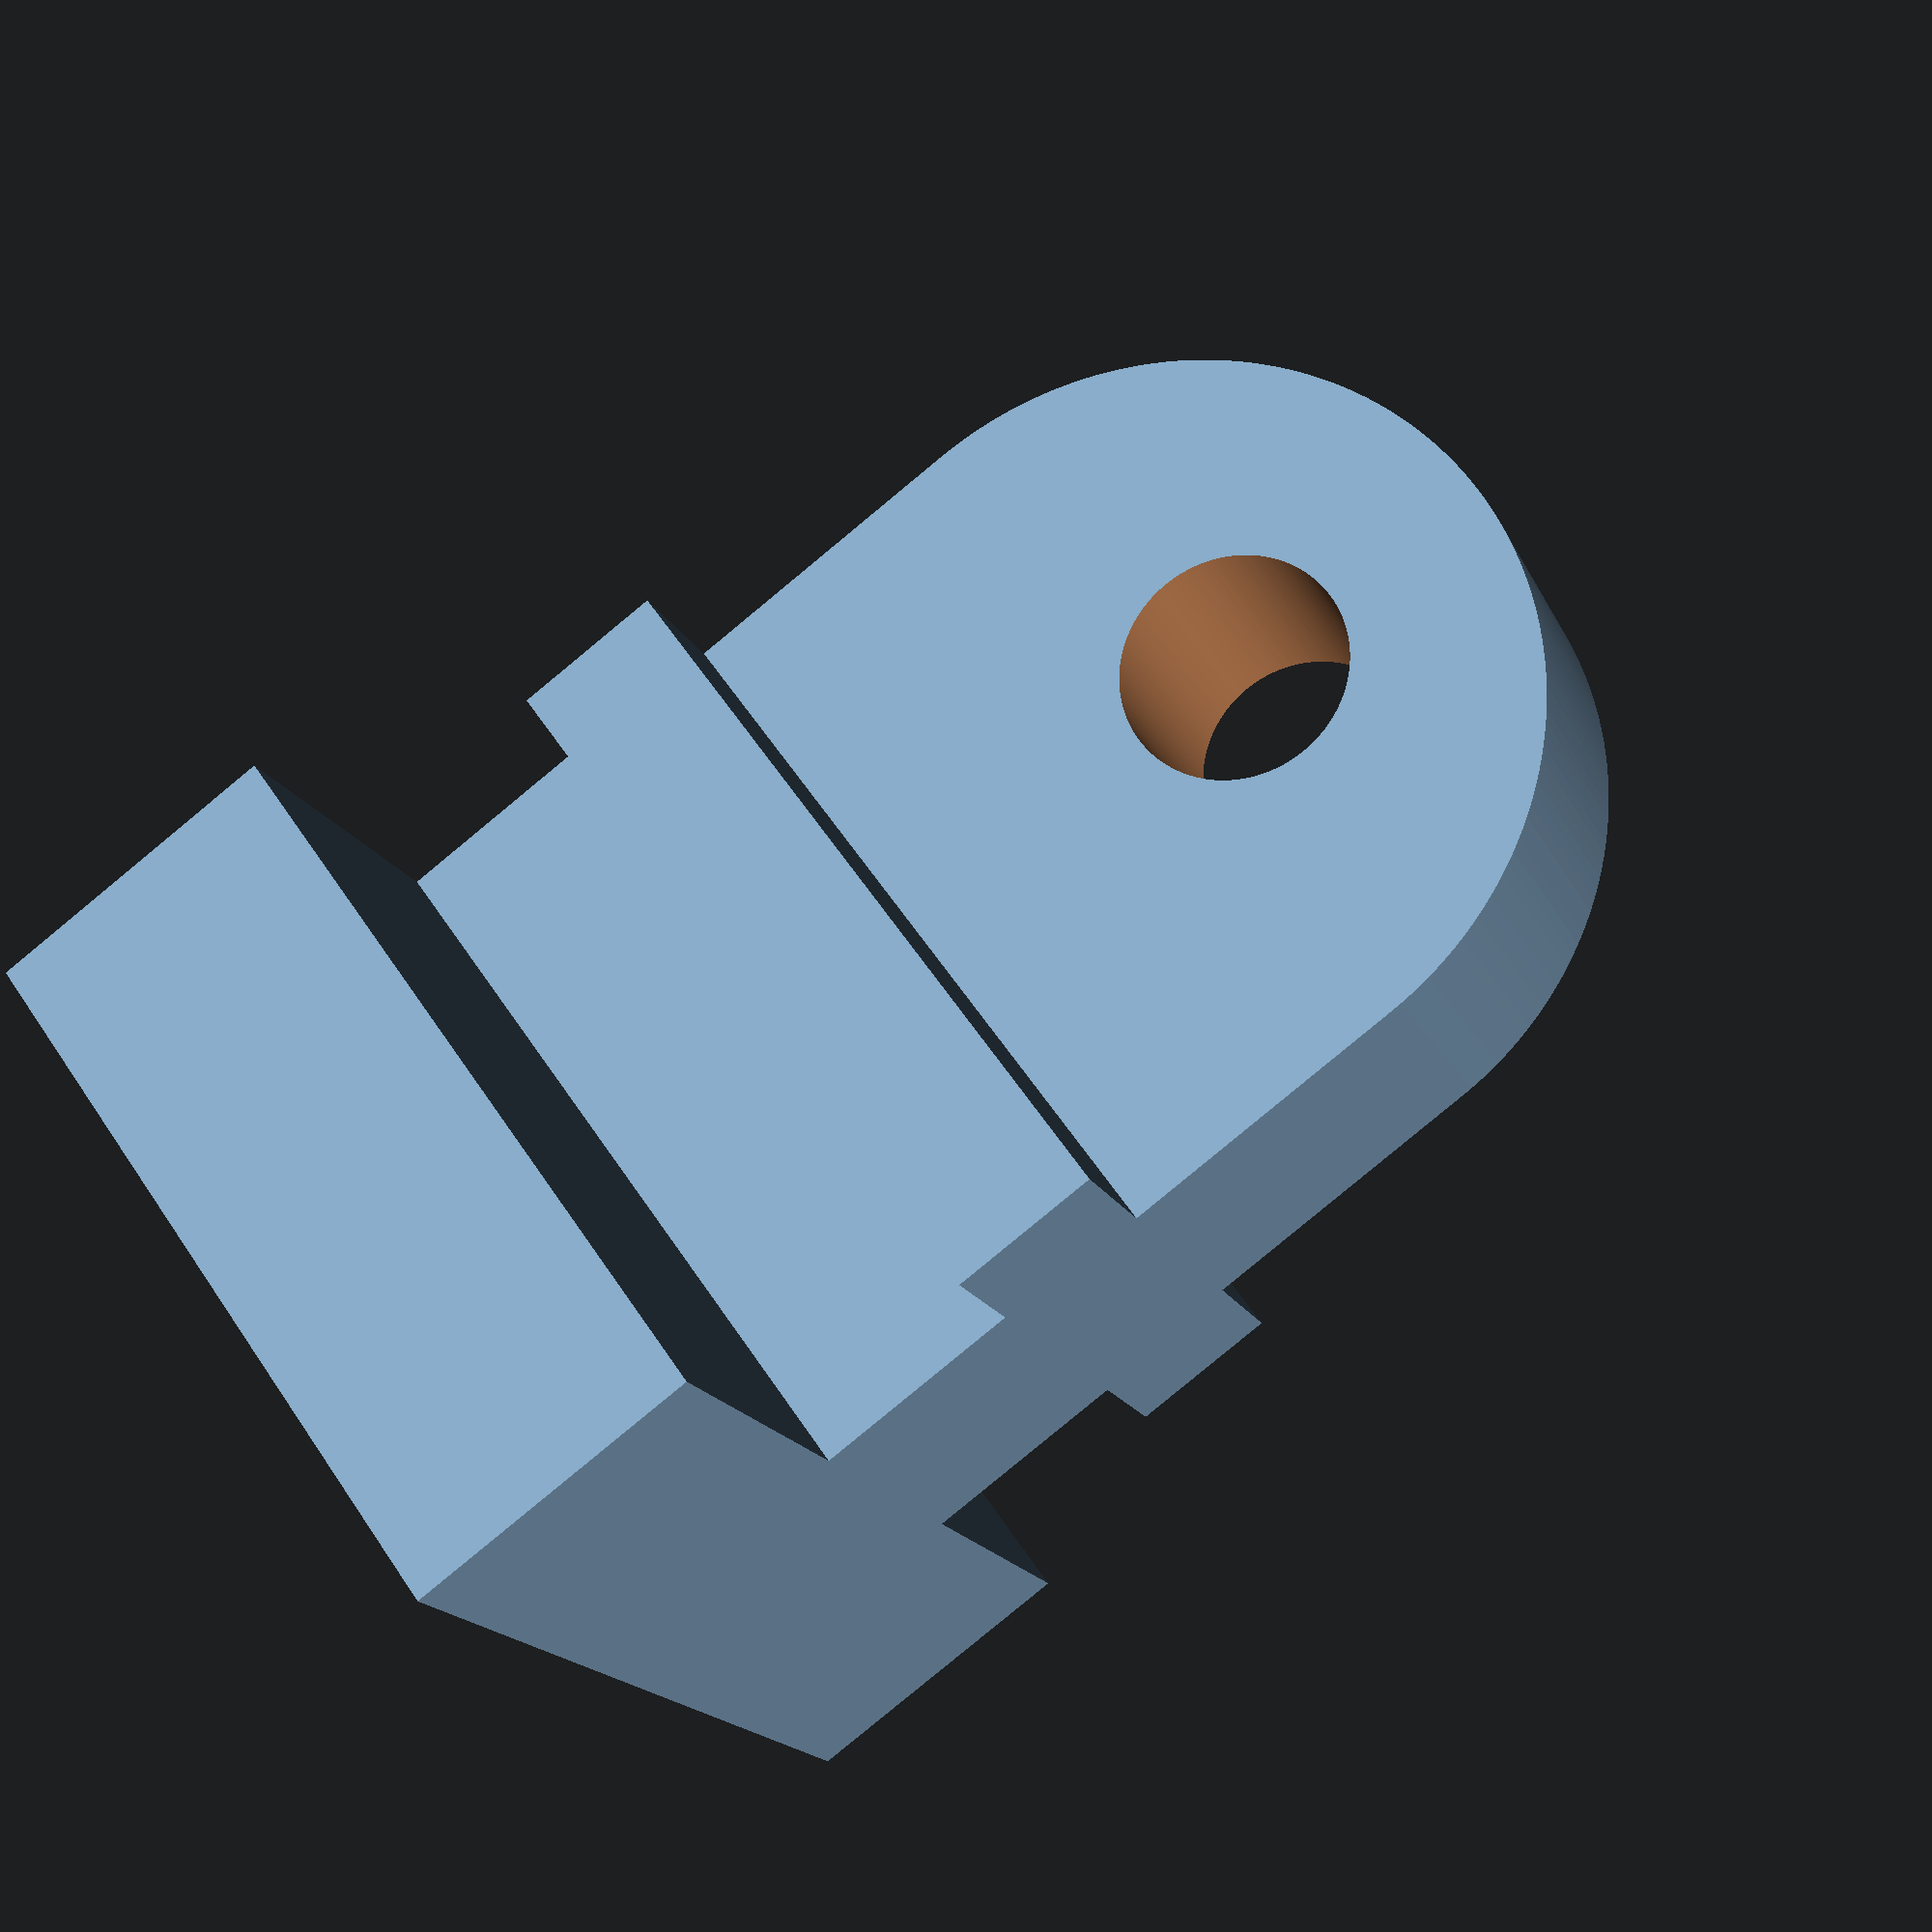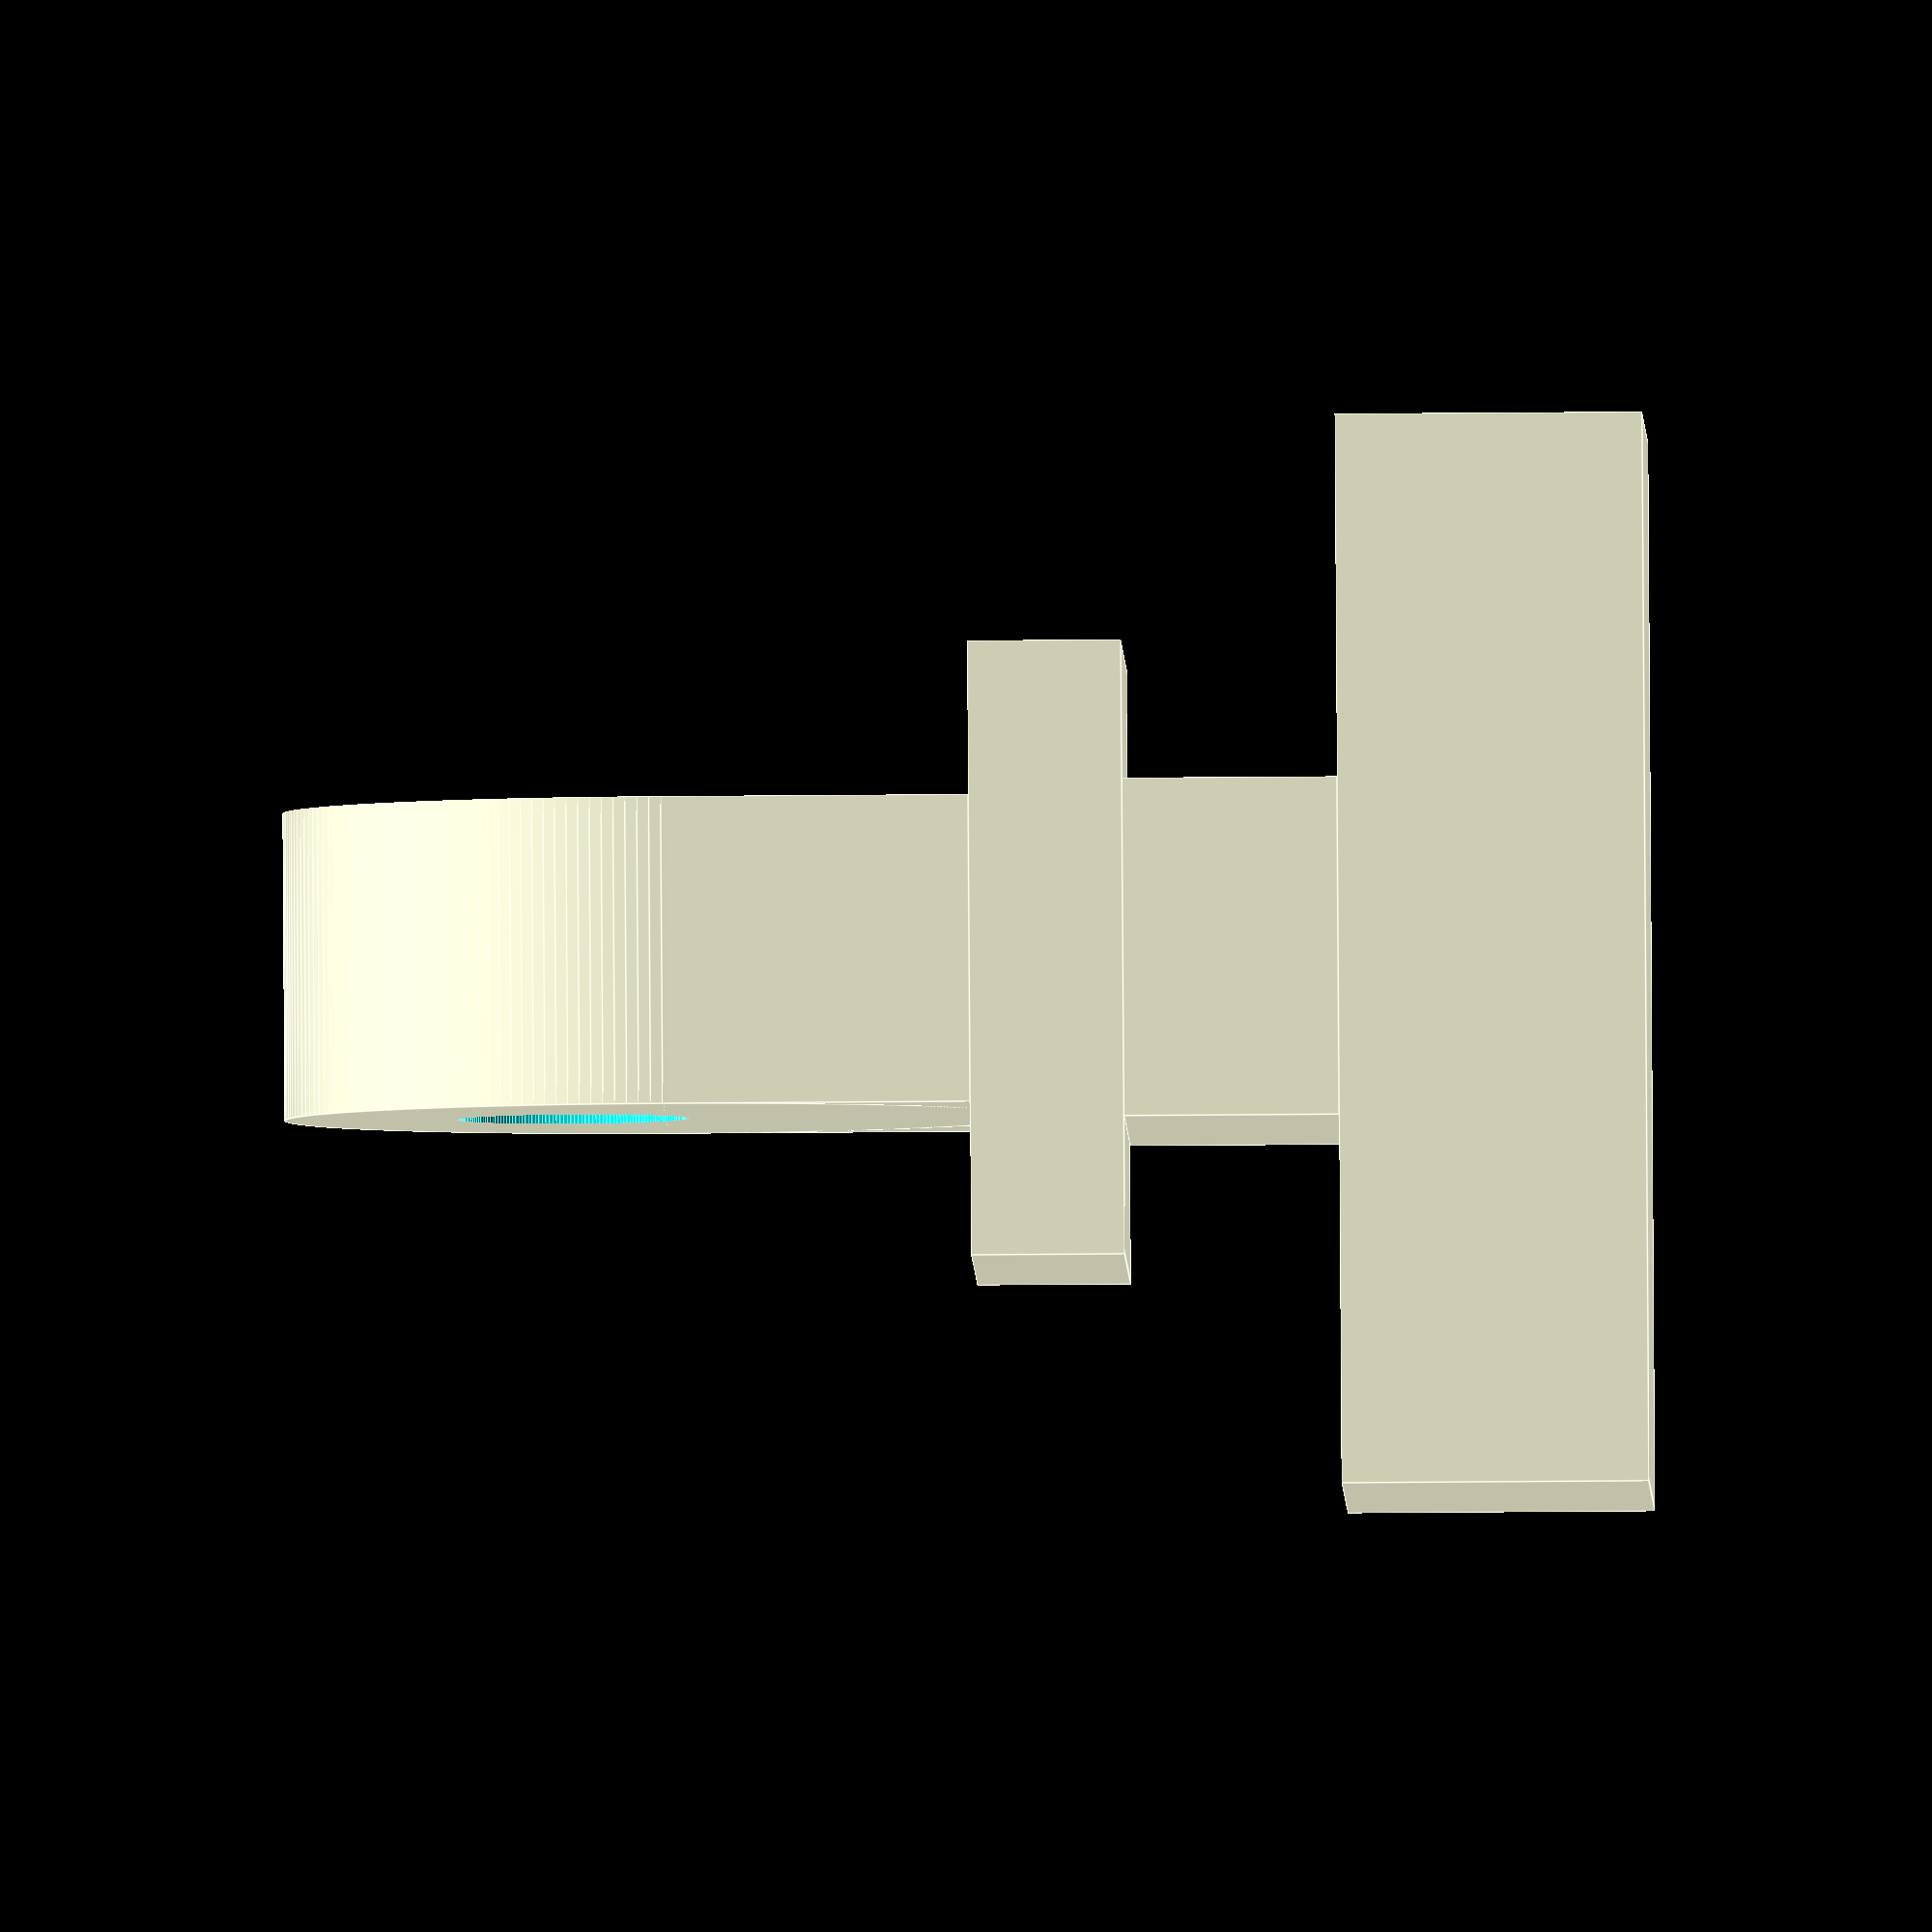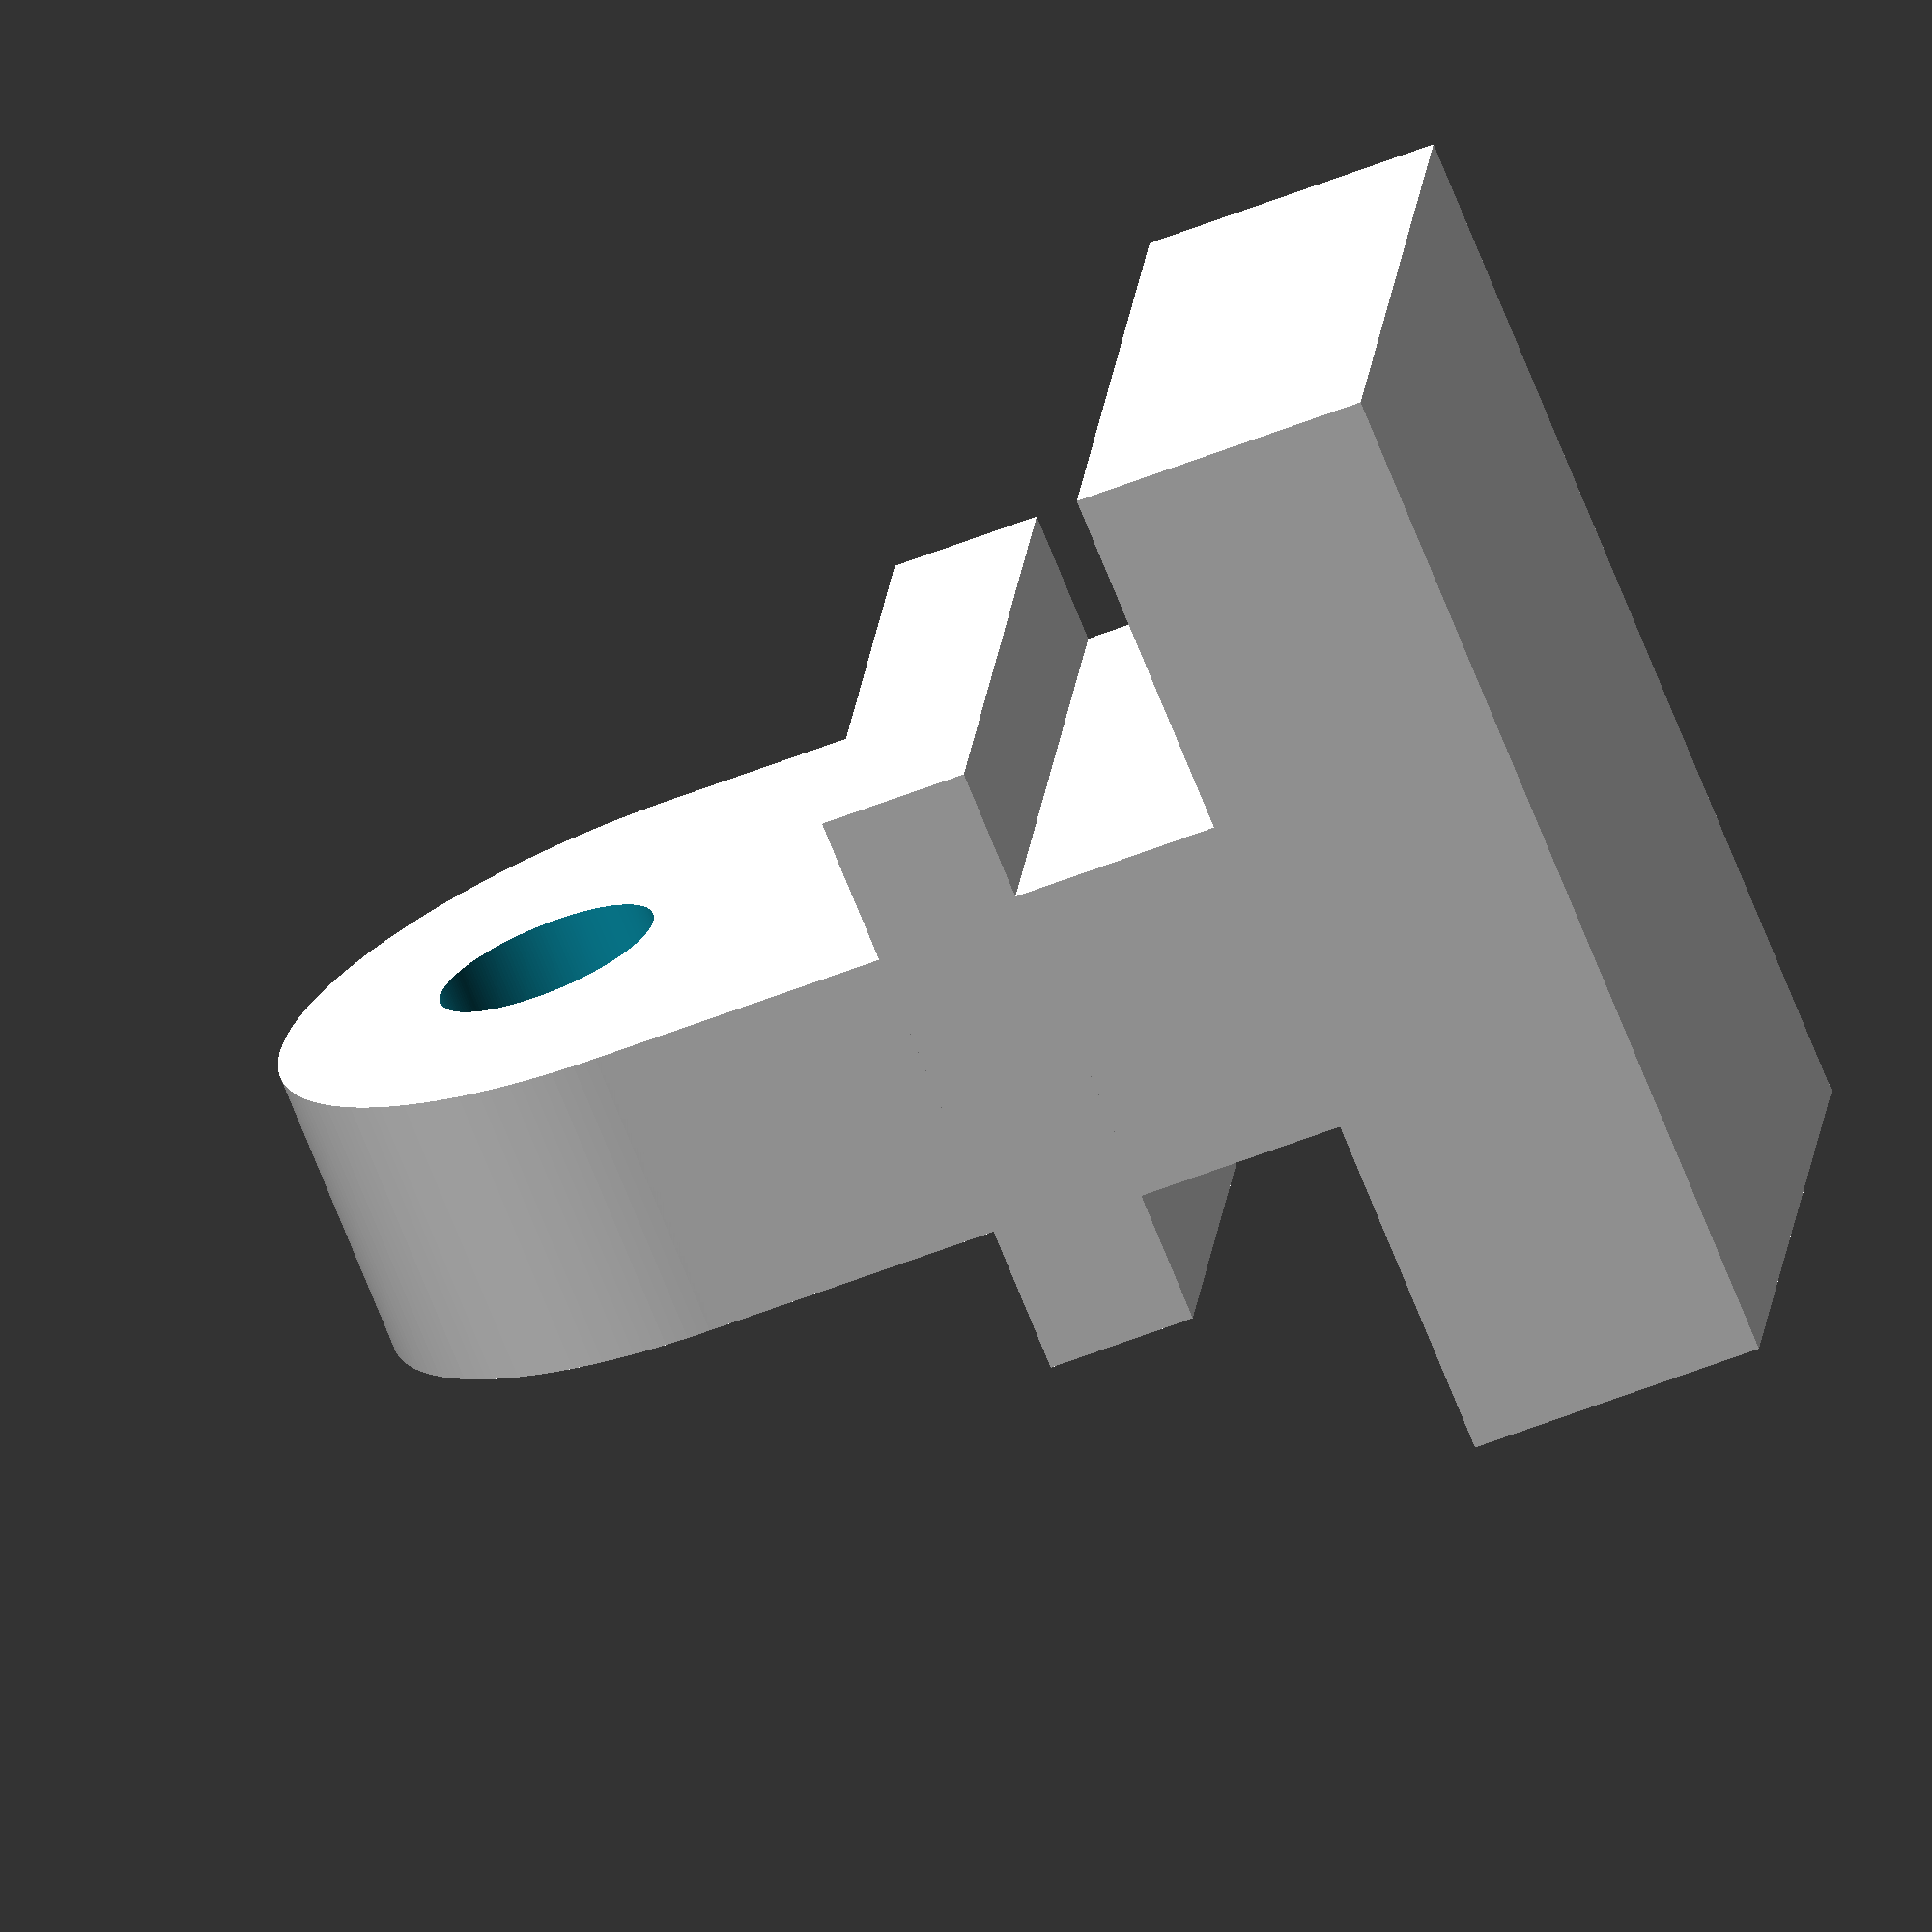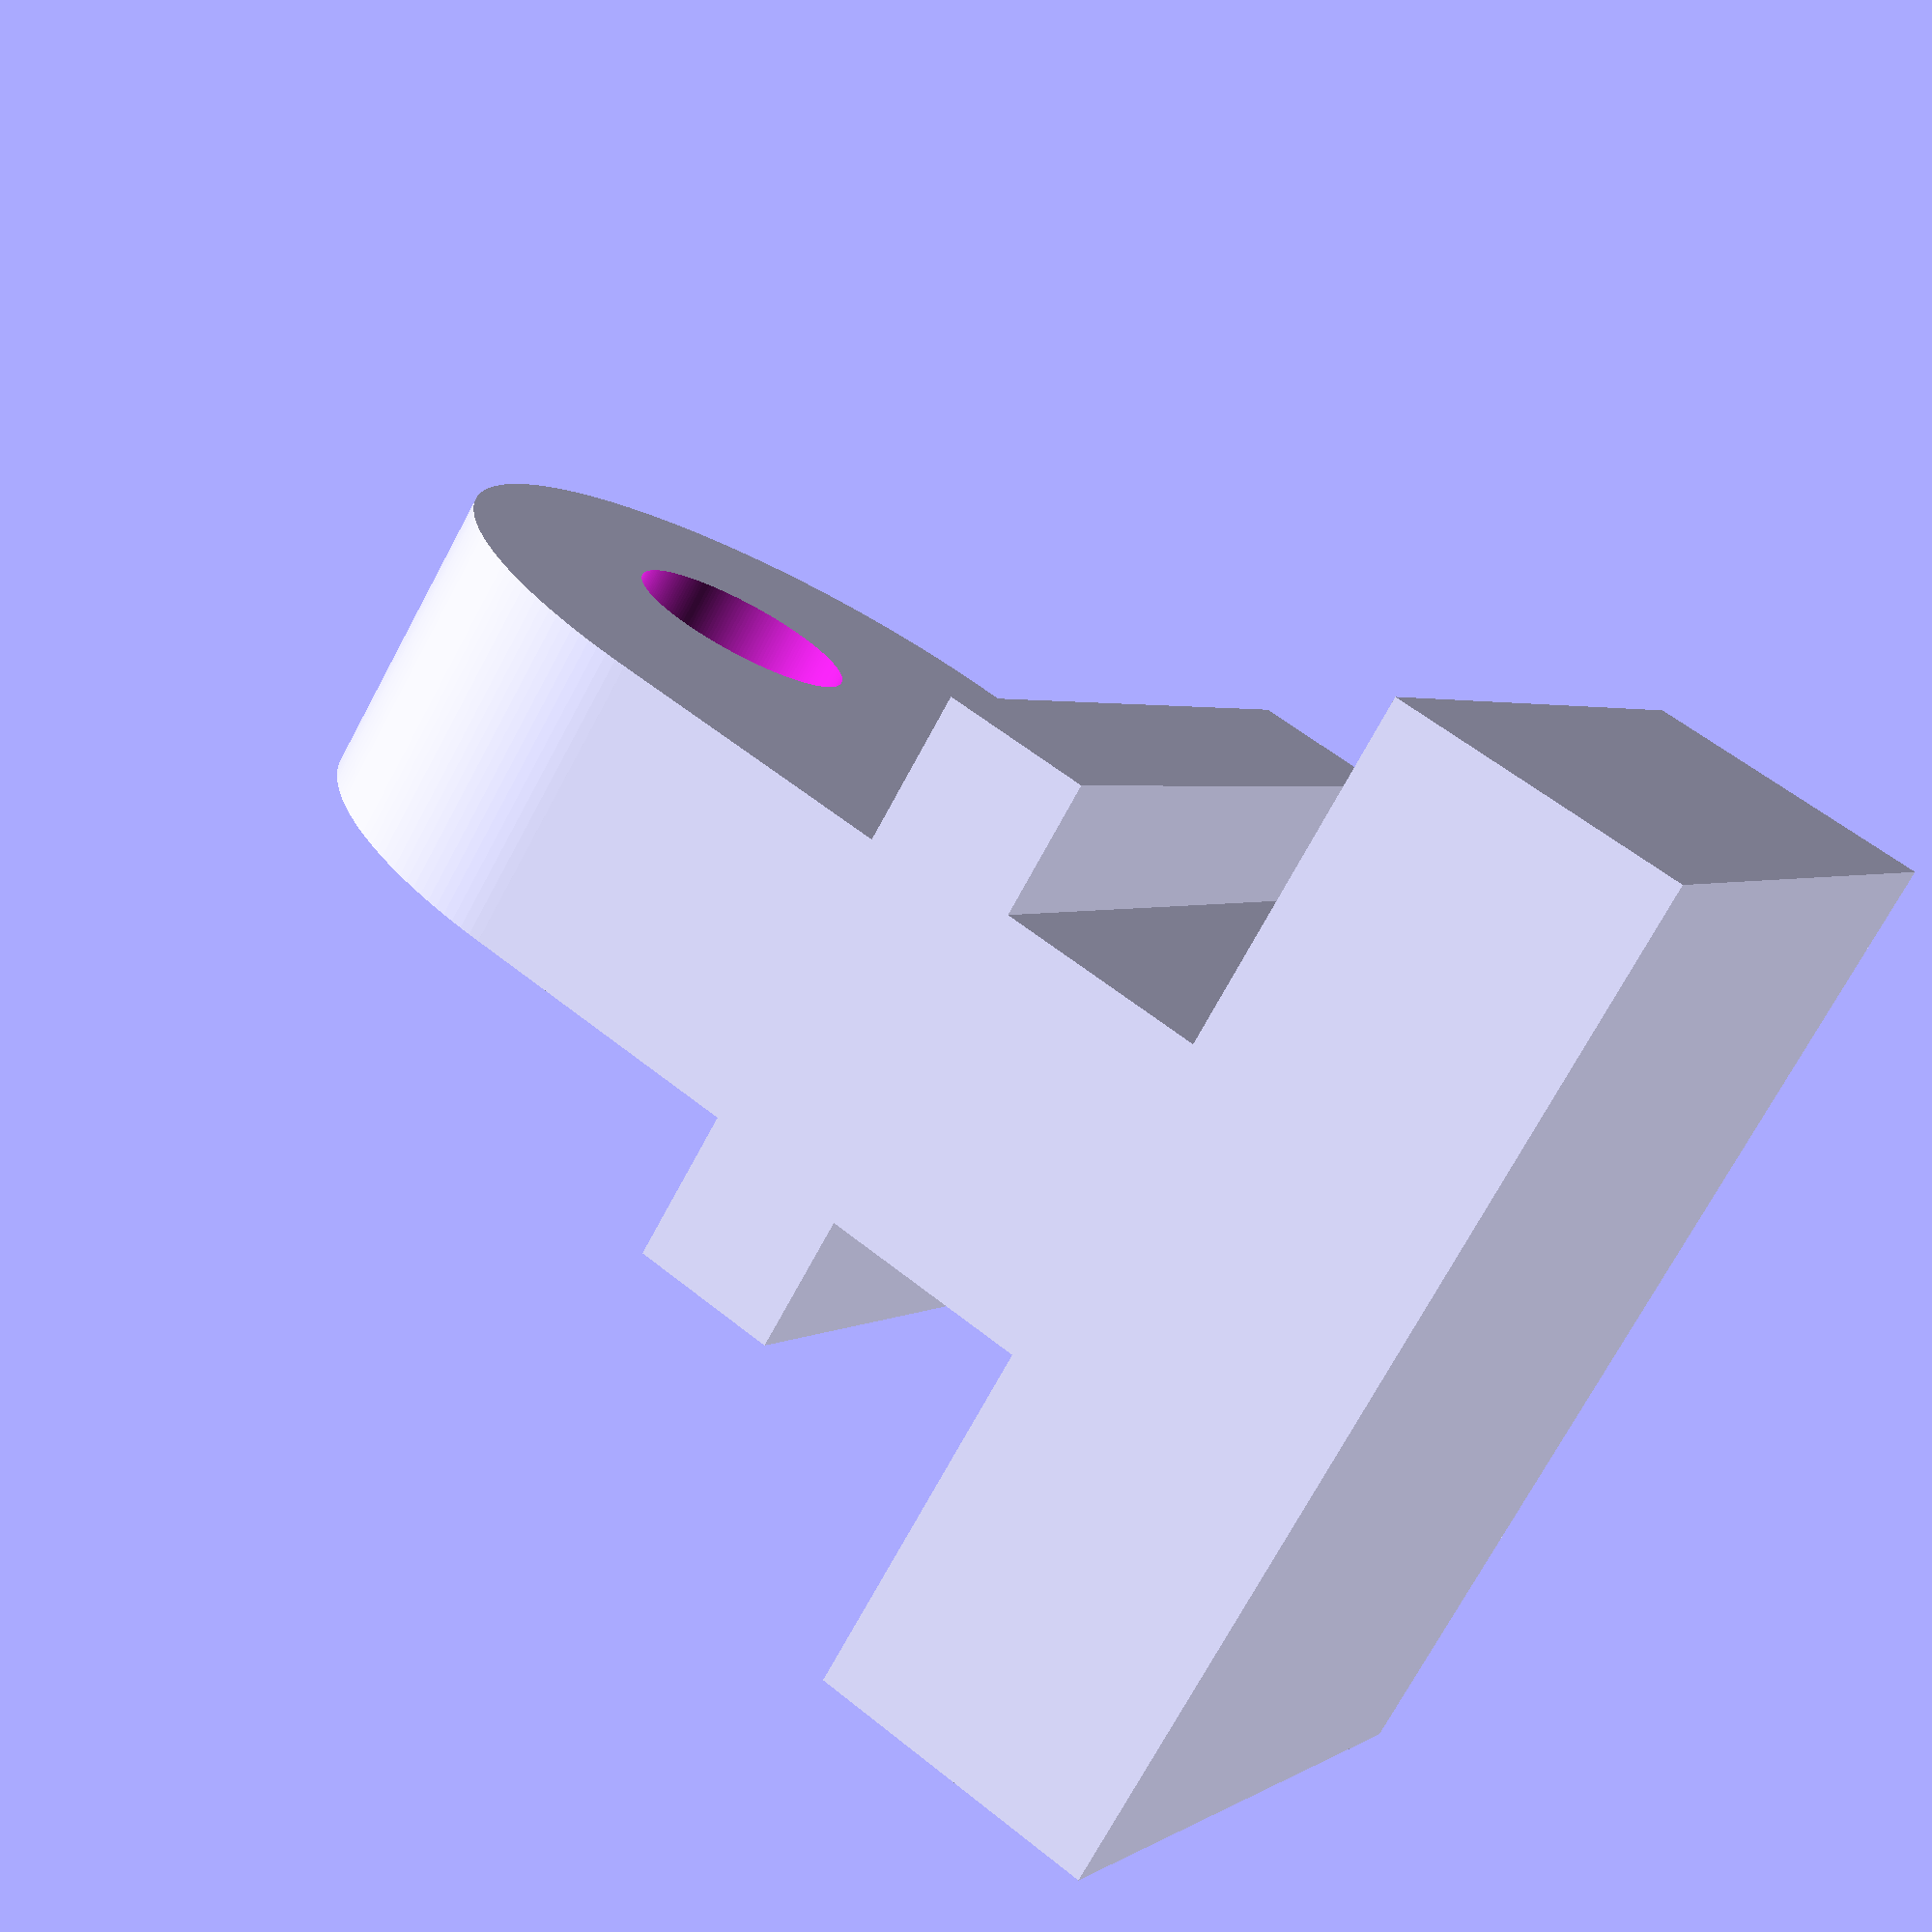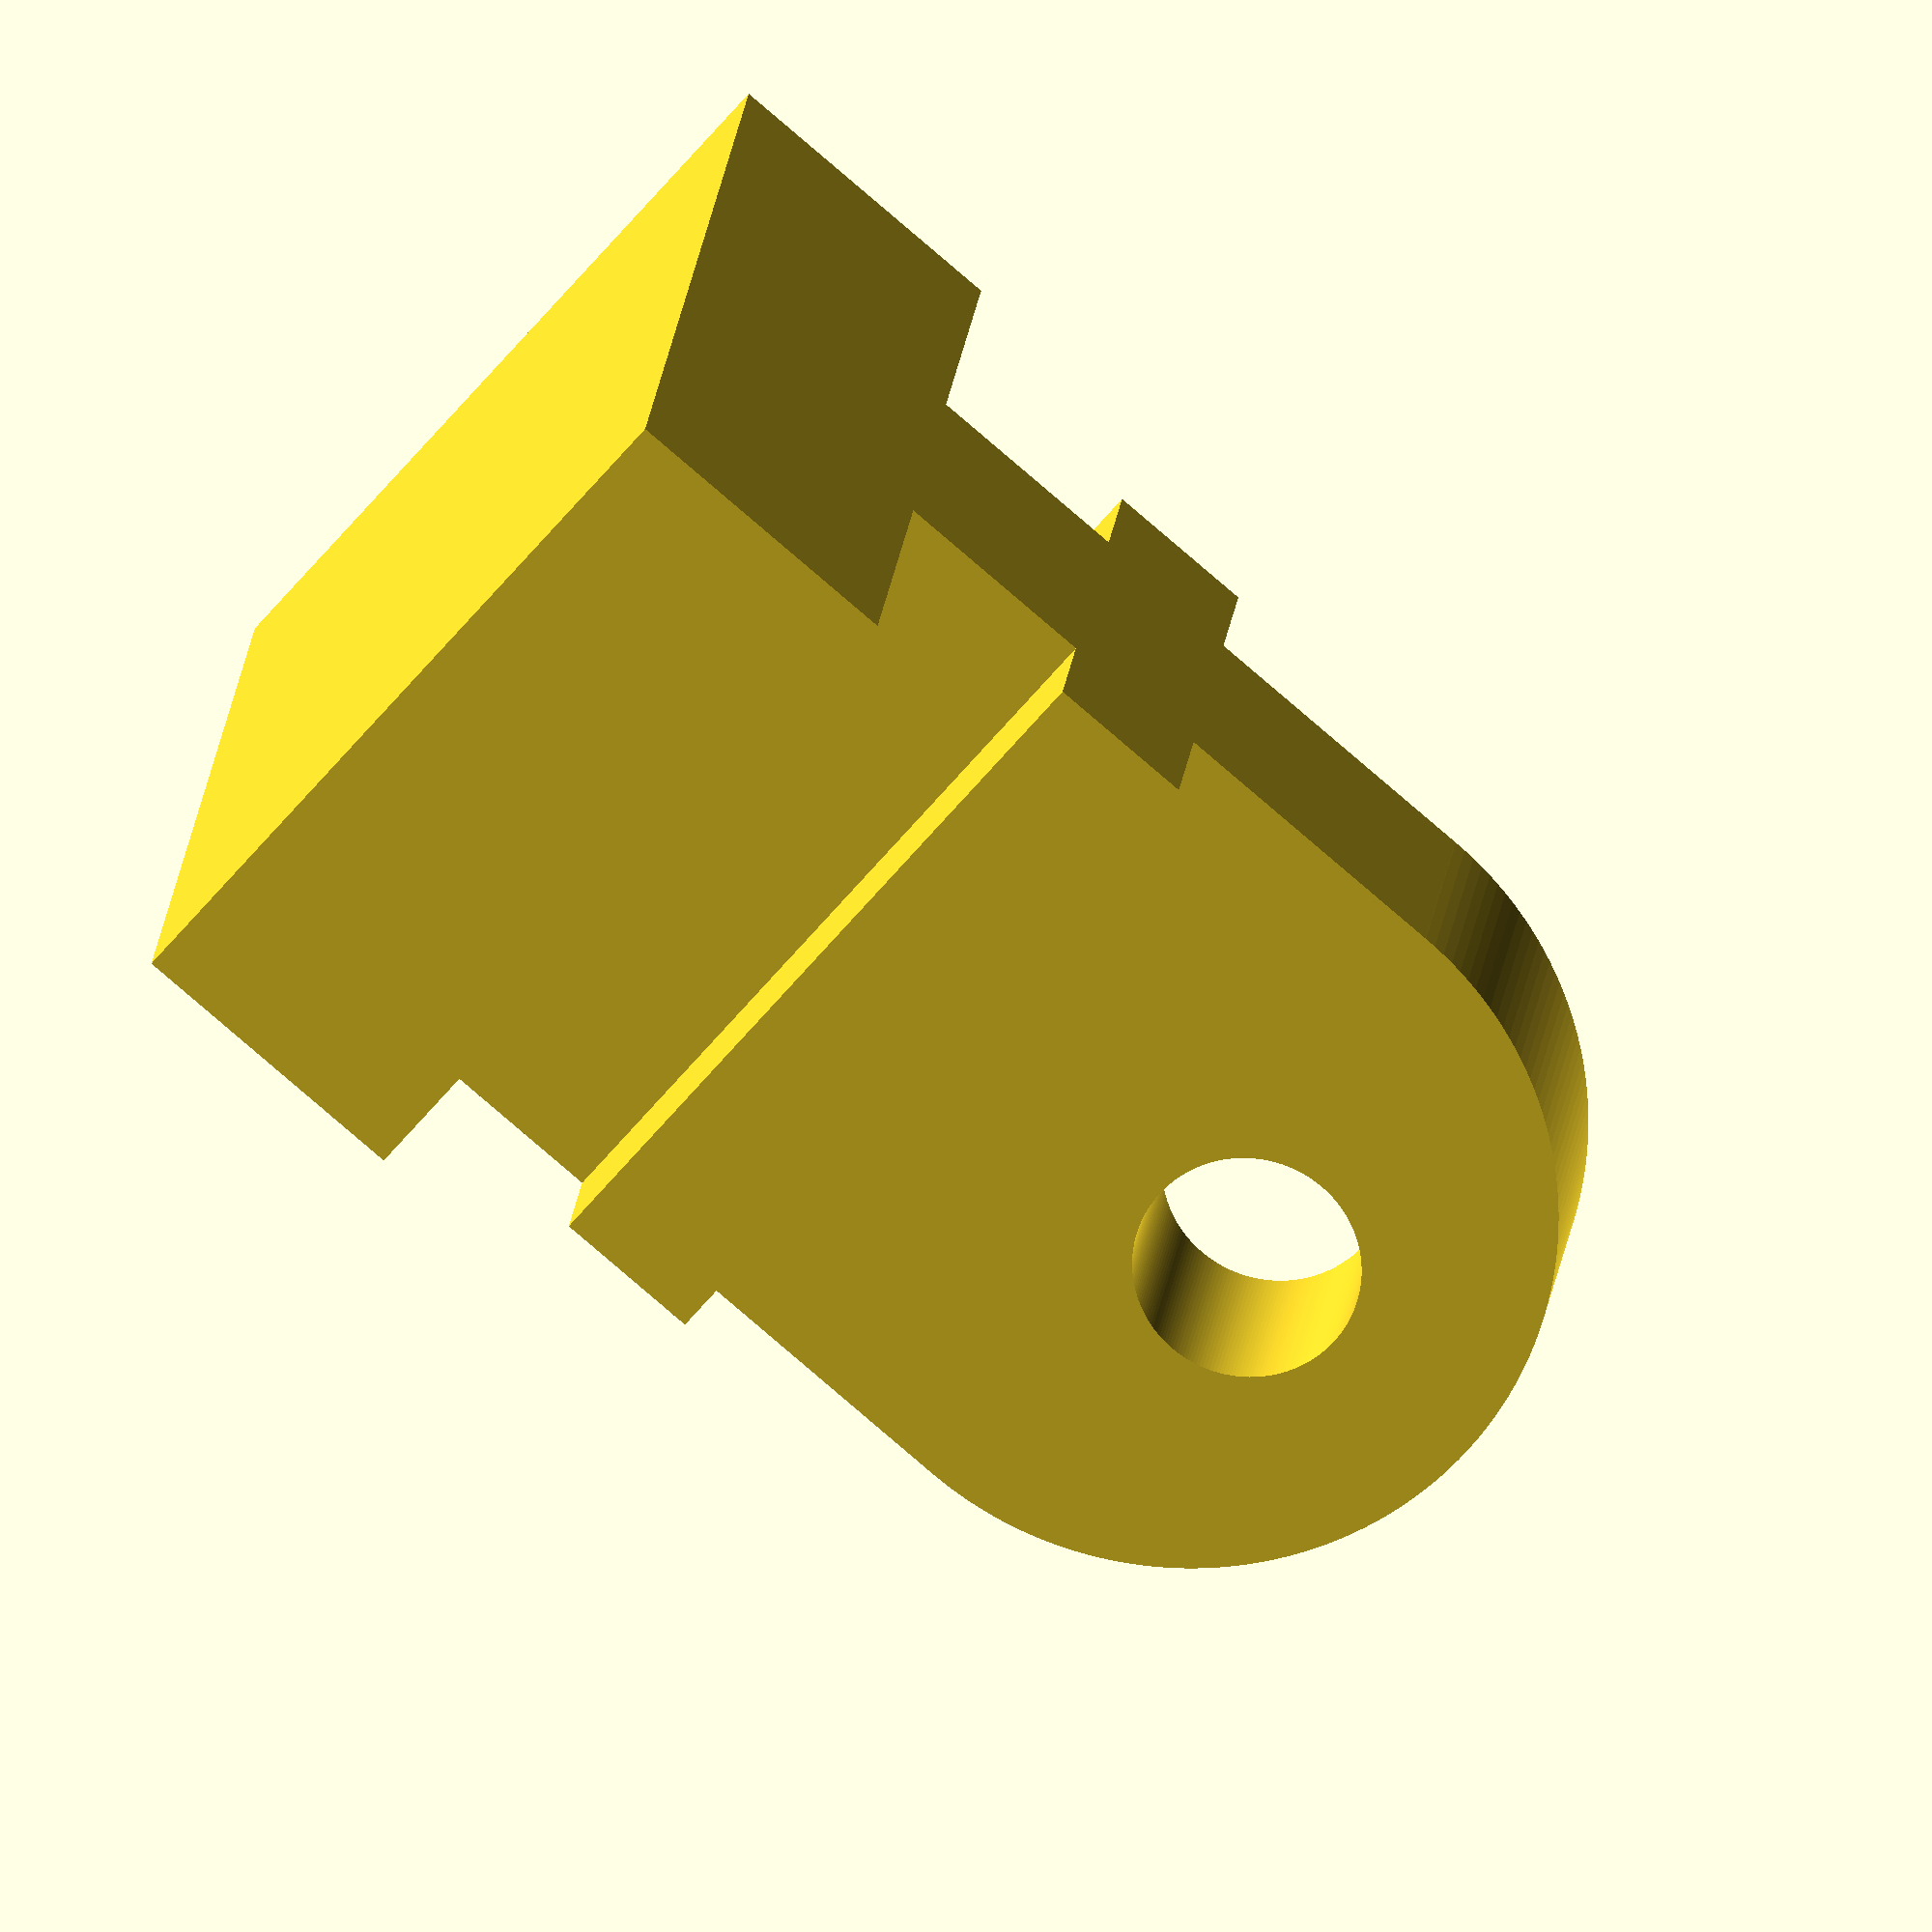
<openscad>

difference(){
    
    union(){
        translate ([-5.5, -12.5, 0]){

        cube ([11, 24.8, 7]);
        }

        translate ([-17.5, -12.5, 7]){

        cube ([34.8, 24.8, 10]);
        }

        translate ([-10, -12.5, -5]){

        cube ([20, 24.8, 5]);
        }


        translate([-5, -12.5, -15]){
            cube ([10, 24.8, 10]);
        }

        translate([-5, -0.1, -15]){
            rotate([0, 90, 0]){
                cylinder(h=10, r1=12.4, r2=12.4, $fn=200);
            }
        }
    }
    translate([-6, 0, -18]){
        rotate([0, 90, 0]){
            cylinder(h=12, r1=7.5/2, r2=7.5/2, $fn=200);
        }
    }
    
}
</openscad>
<views>
elev=263.8 azim=60.8 roll=50.5 proj=p view=wireframe
elev=220.5 azim=51.8 roll=269.4 proj=o view=edges
elev=236.8 azim=194.4 roll=247.4 proj=o view=wireframe
elev=123.0 azim=137.5 roll=229.9 proj=p view=wireframe
elev=78.1 azim=278.5 roll=49.1 proj=o view=wireframe
</views>
